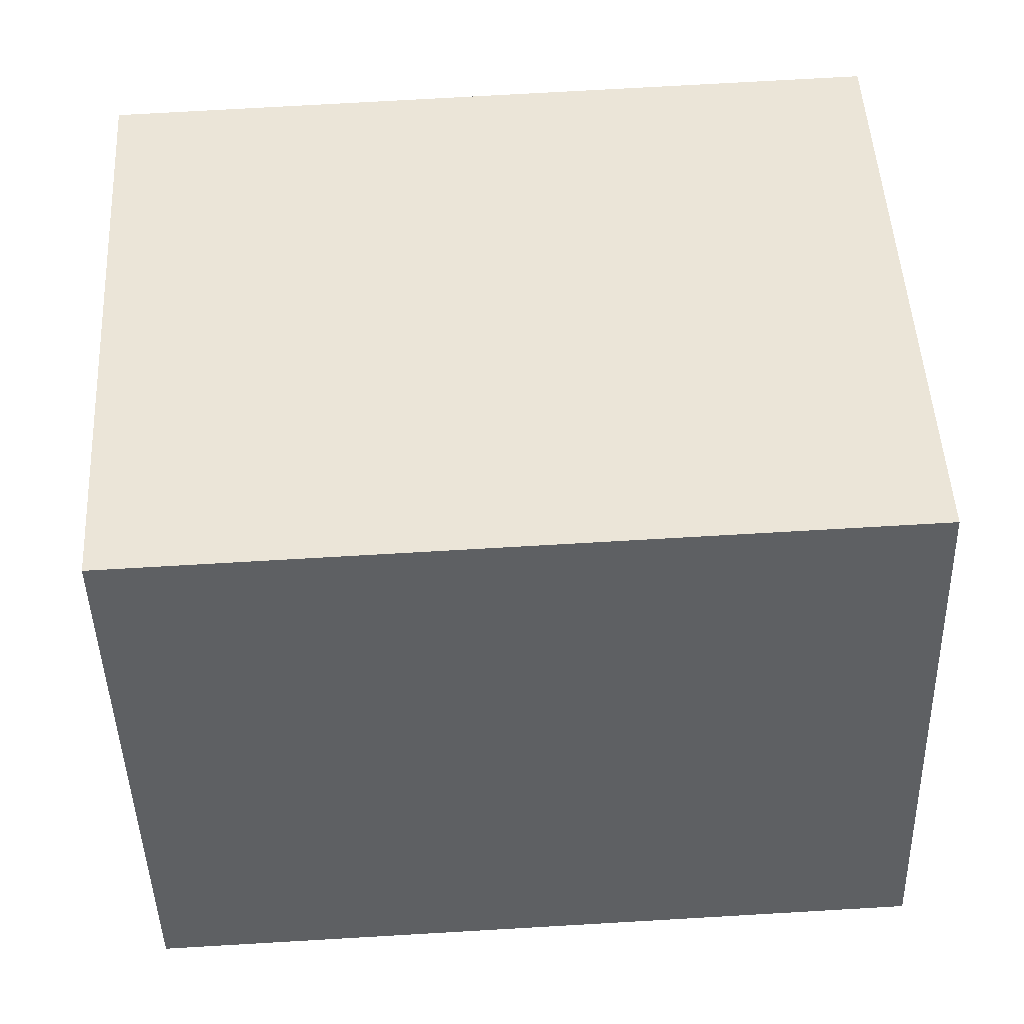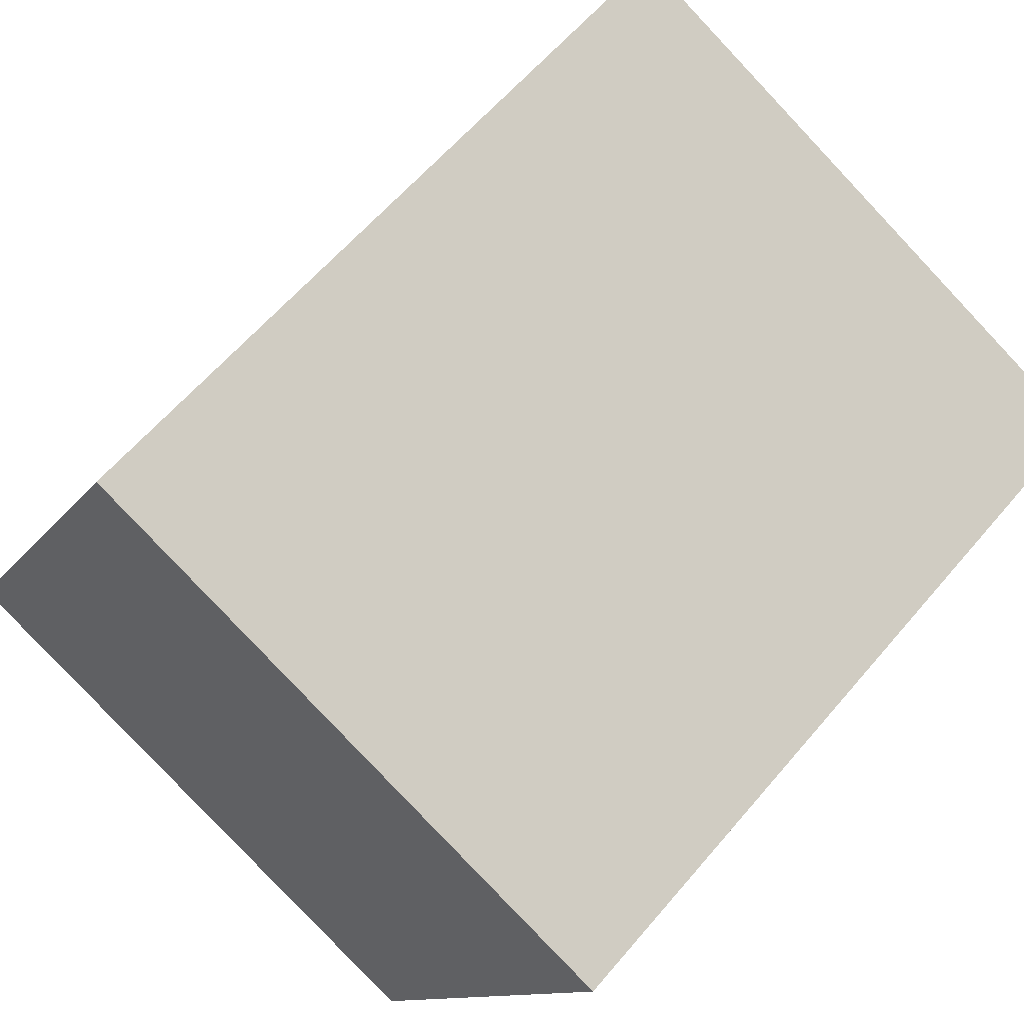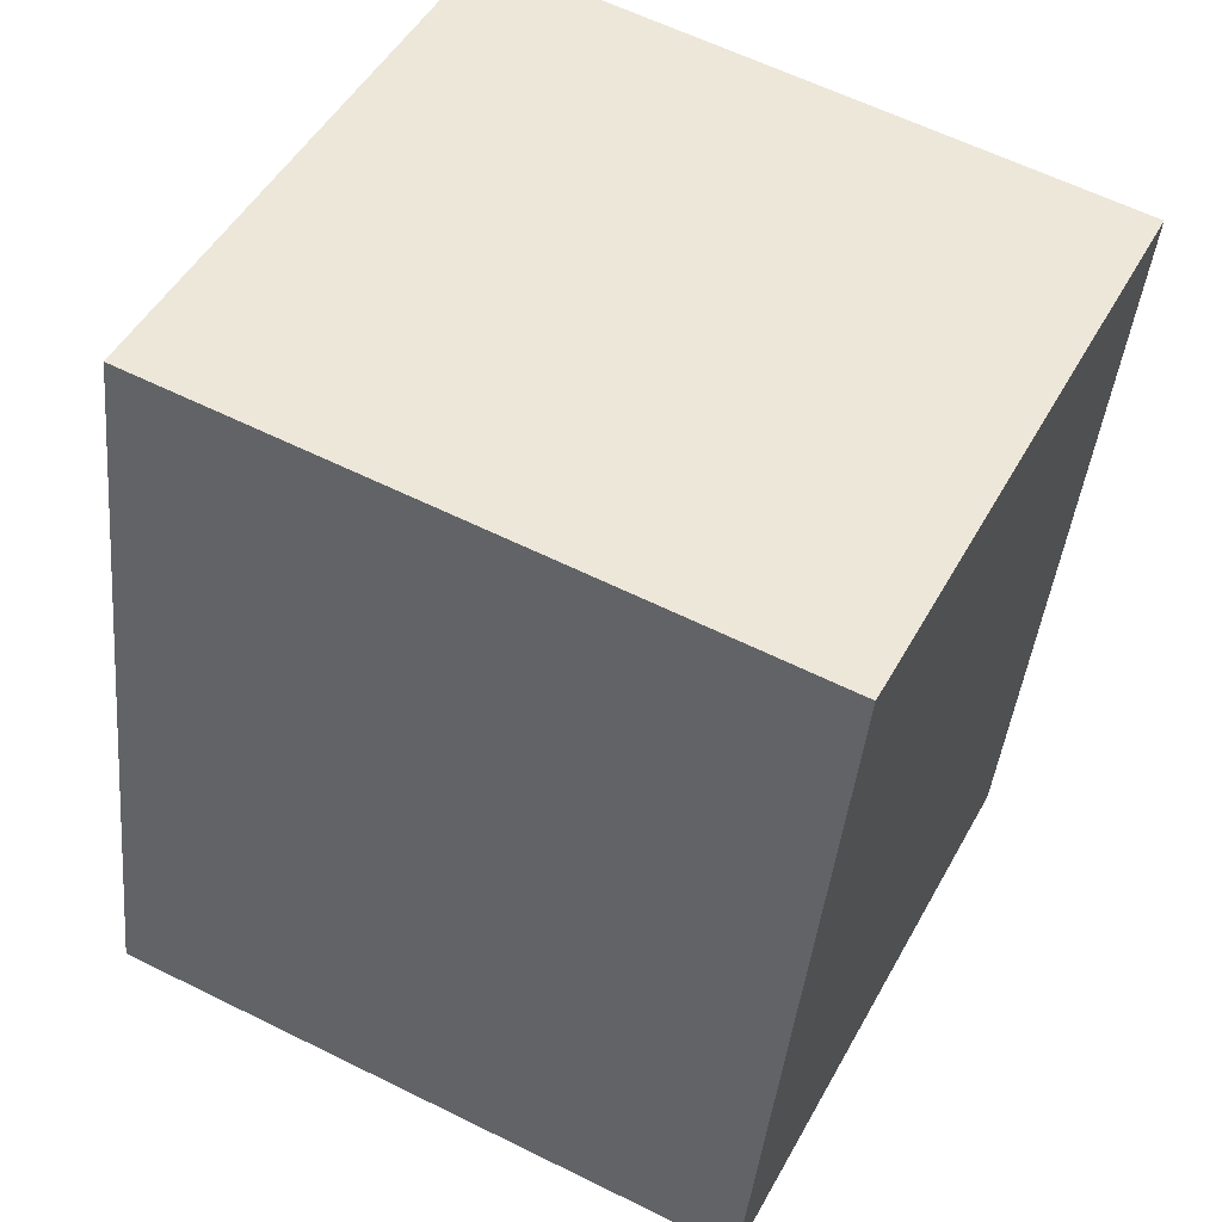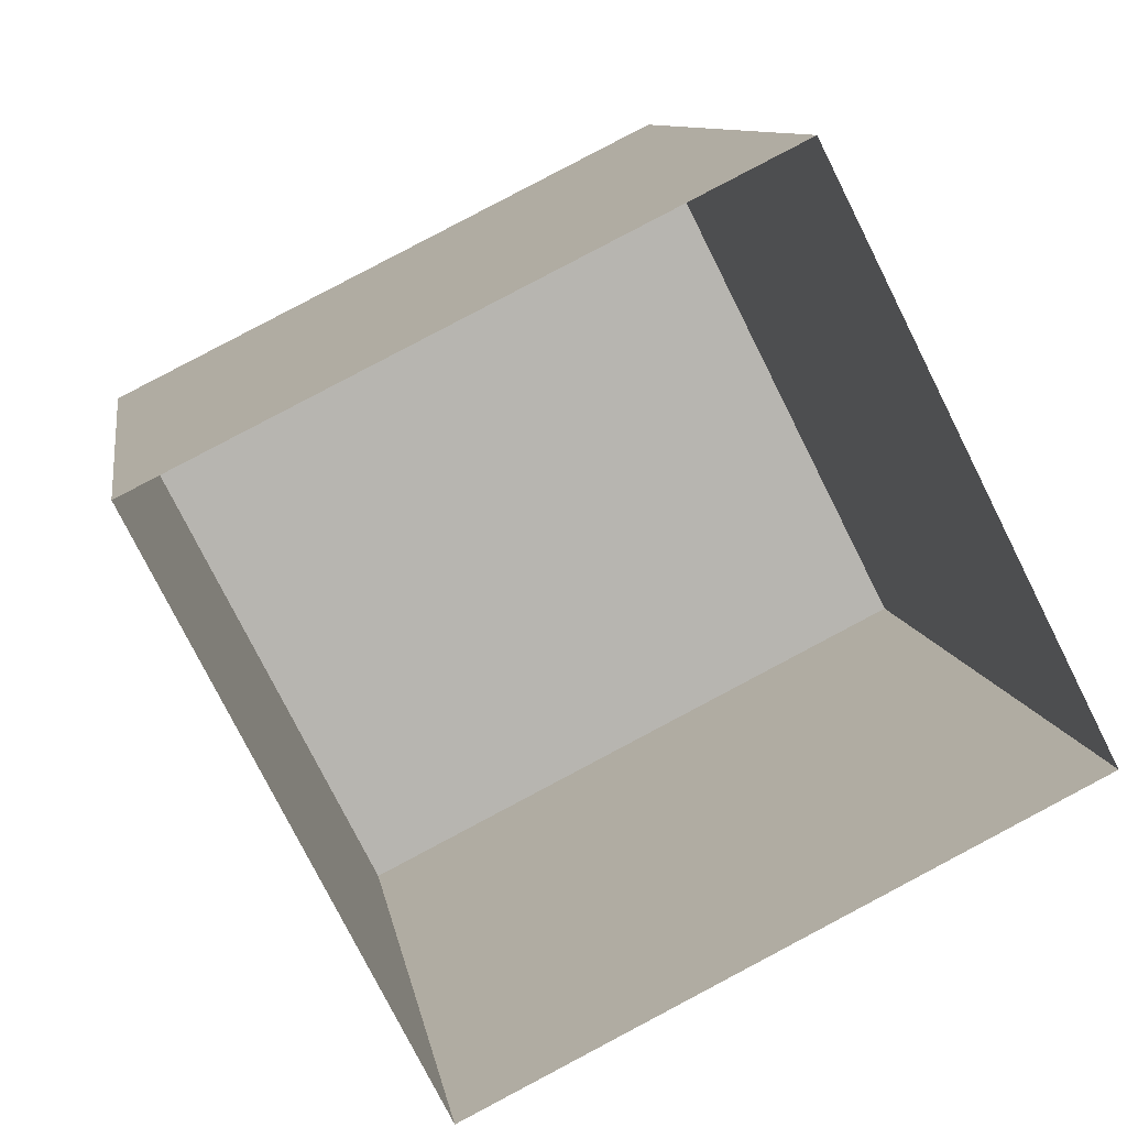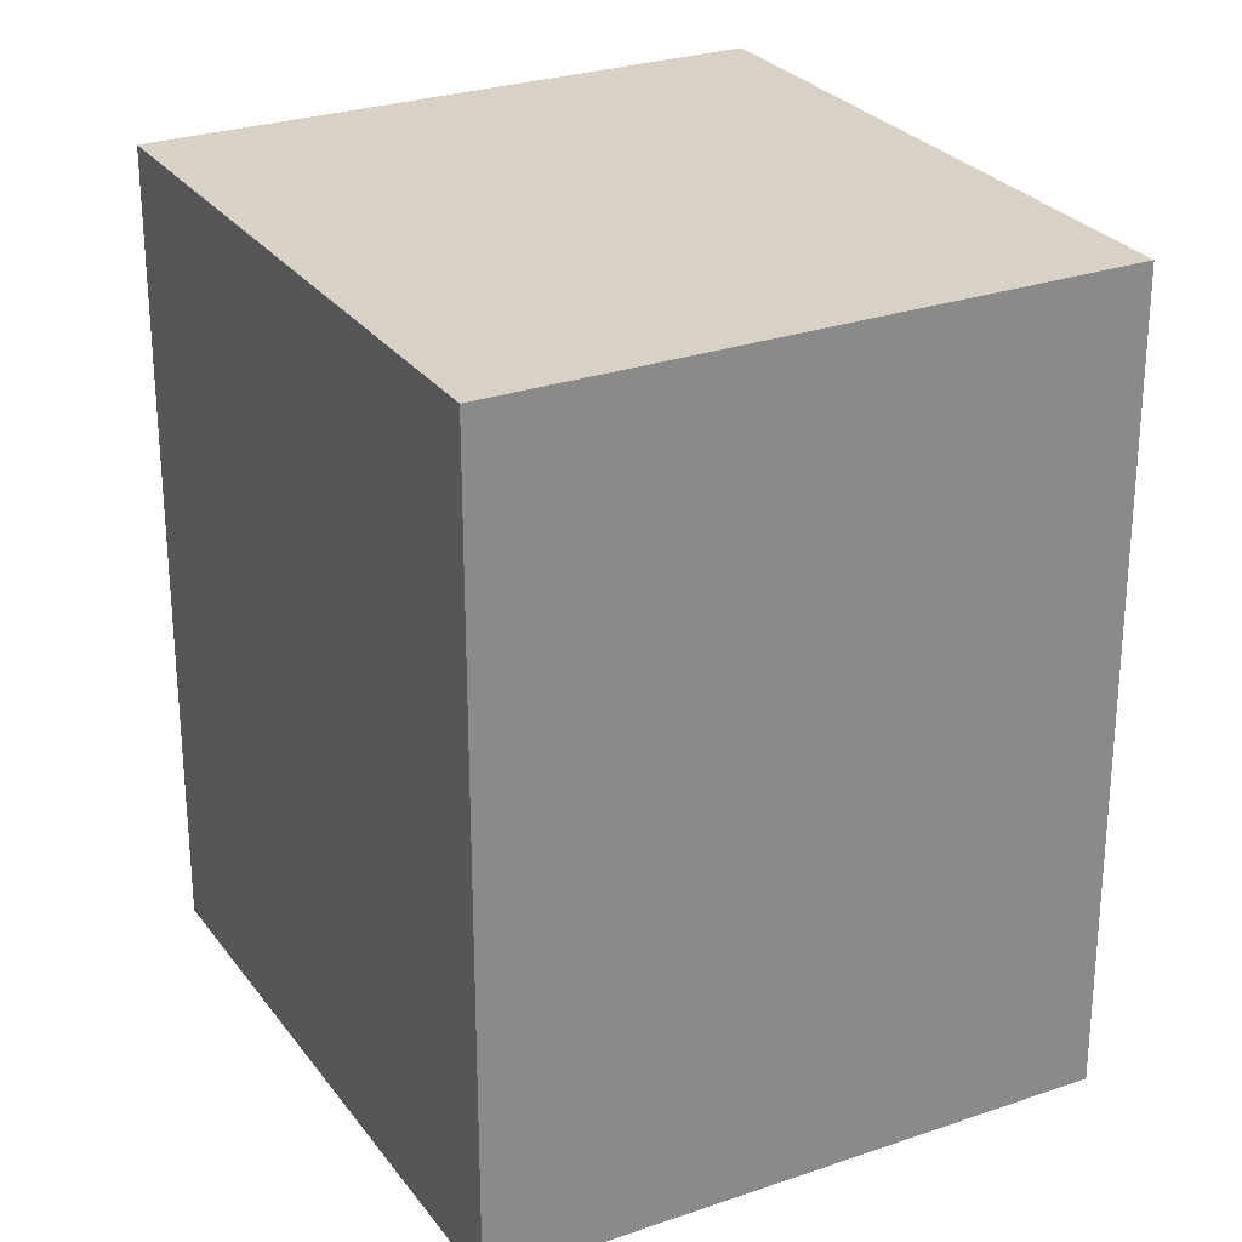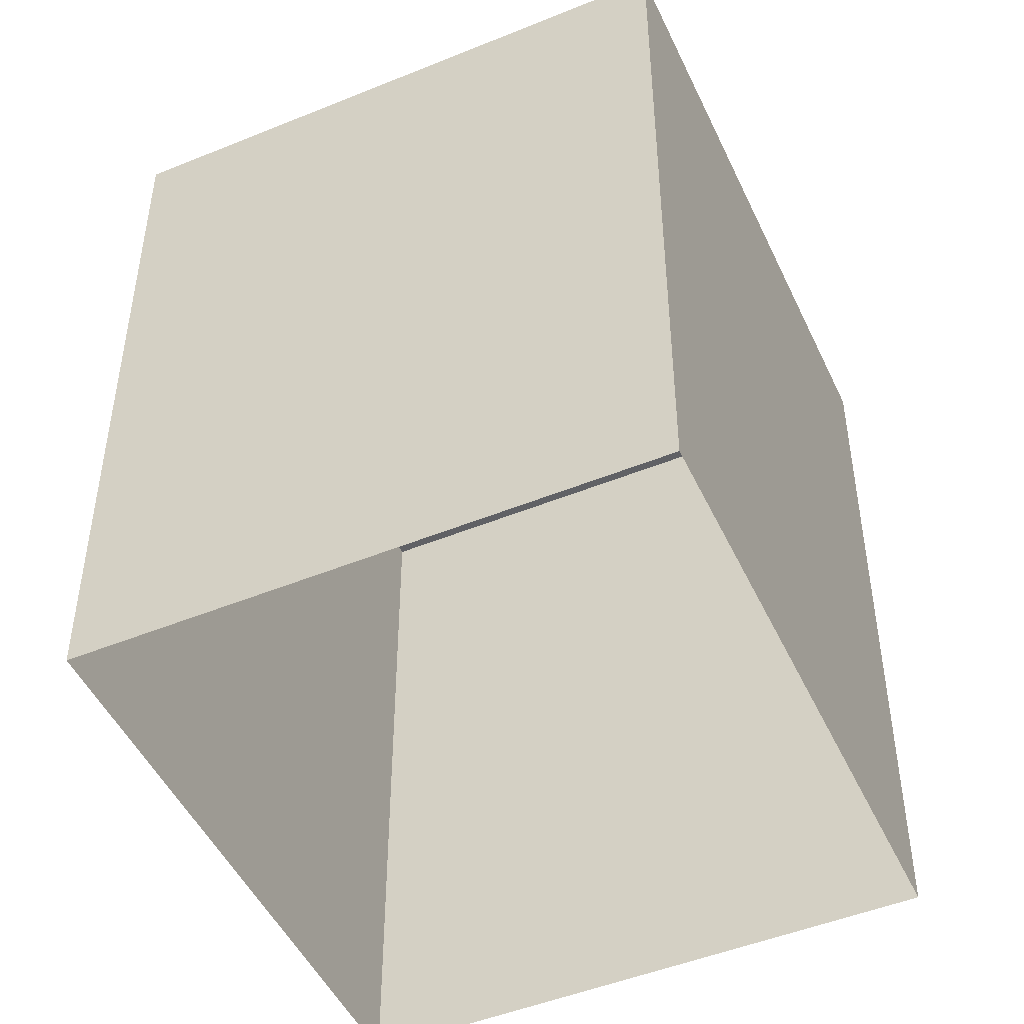
<metadata>
{"format":"obj","ext":"obj","renderer":"f3d","projection":"perspective","resolution":1024,"background":"white","views":[{"elev":74.0,"azim":-93.3,"up":"+Y"},{"elev":60.4,"azim":39.9,"up":"+Y"},{"elev":-41.2,"azim":-5.5,"up":"+Y"},{"elev":9.4,"azim":171.6,"up":"+Y"},{"elev":27.3,"azim":35.0,"up":"+Z"},{"elev":-48.3,"azim":-92.3,"up":"+Z"}]}
</metadata>
<code>
v -5464 -3.575e+04 3.101
v -5461 -3.576e+04 3.097
v -5467 -3.575e+04 3.099
v -5458 -3.575e+04 3.1
v -5461 -3.576e+04 11.8
v -5464 -3.575e+04 11.8
v -5467 -3.575e+04 11.8
v -5458 -3.575e+04 11.8
f 1 2 3
f 1 4 2
f 5 6 7
f 5 8 6
f 7 1 3
f 7 6 1
f 8 4 1
f 6 8 1
f 5 2 4
f 8 5 4
f 5 3 2
f 5 7 3

</code>
